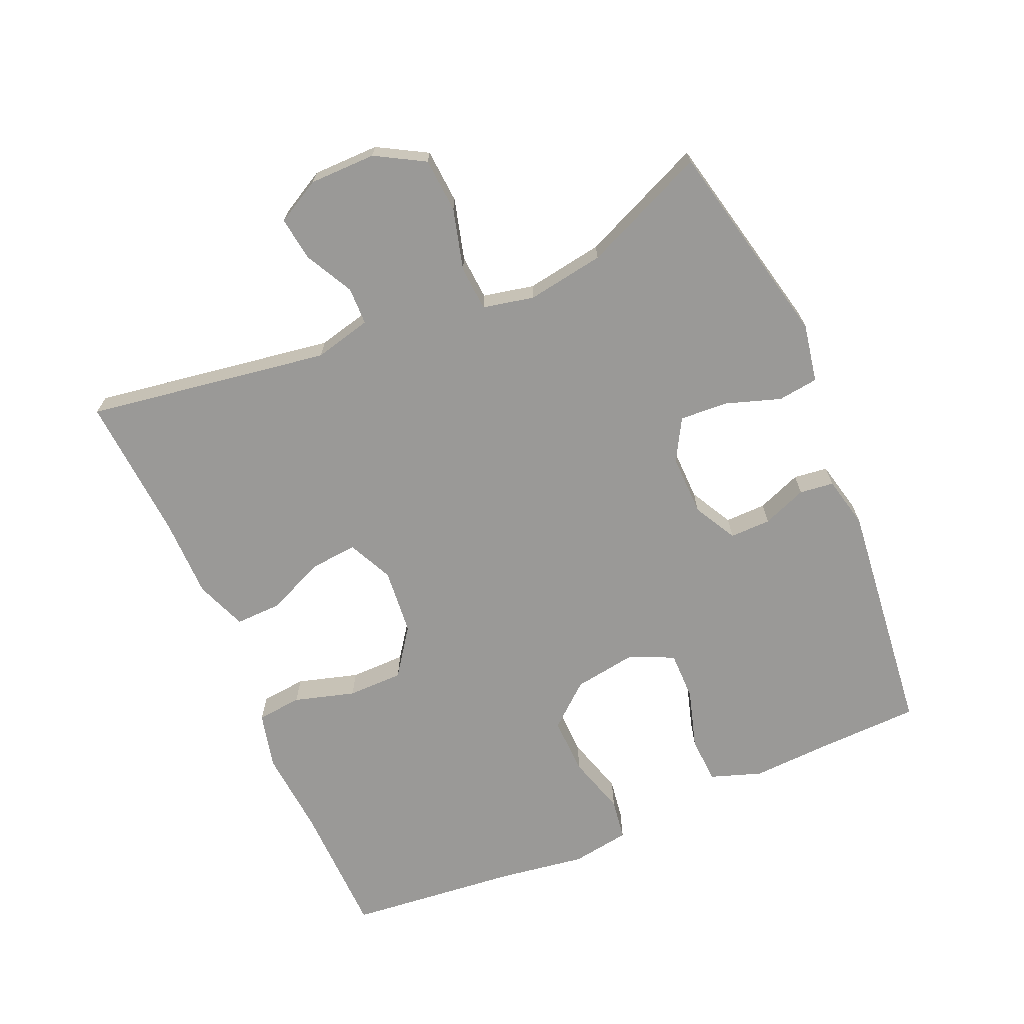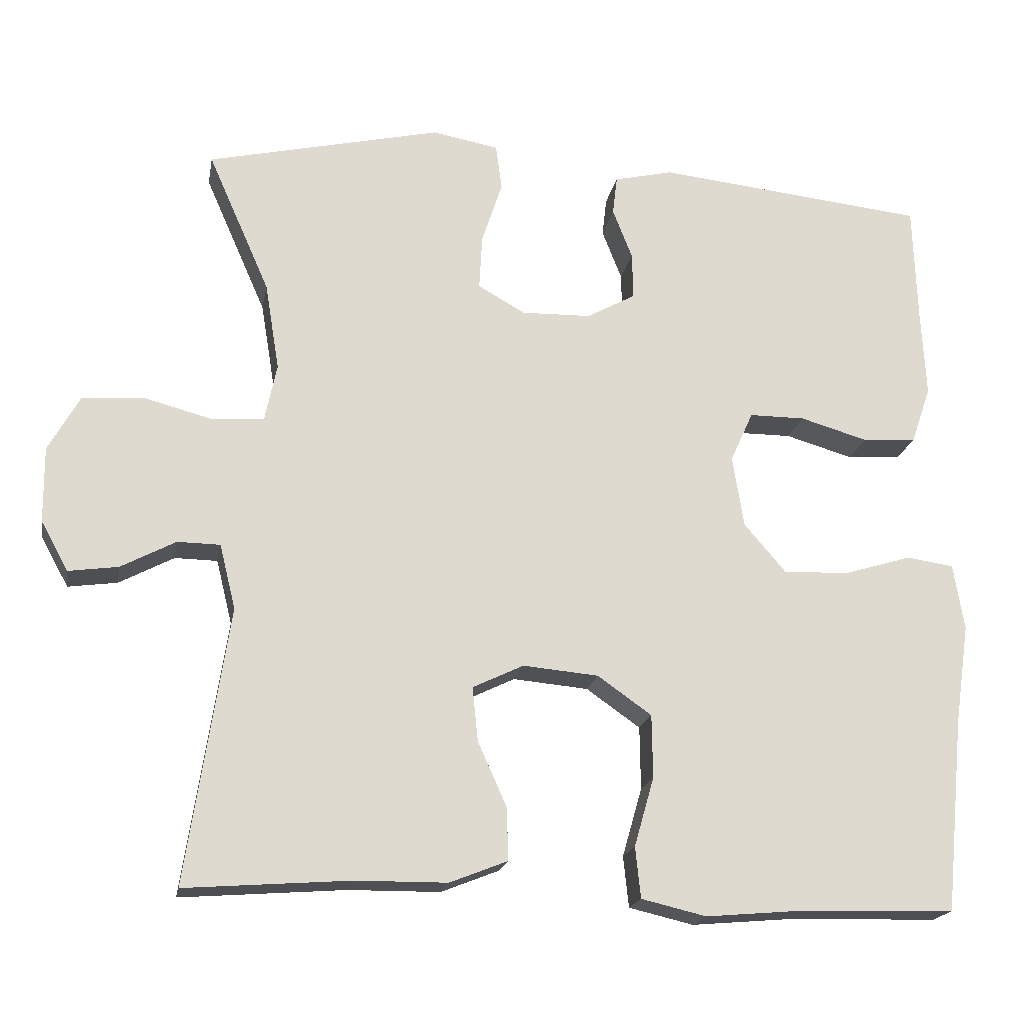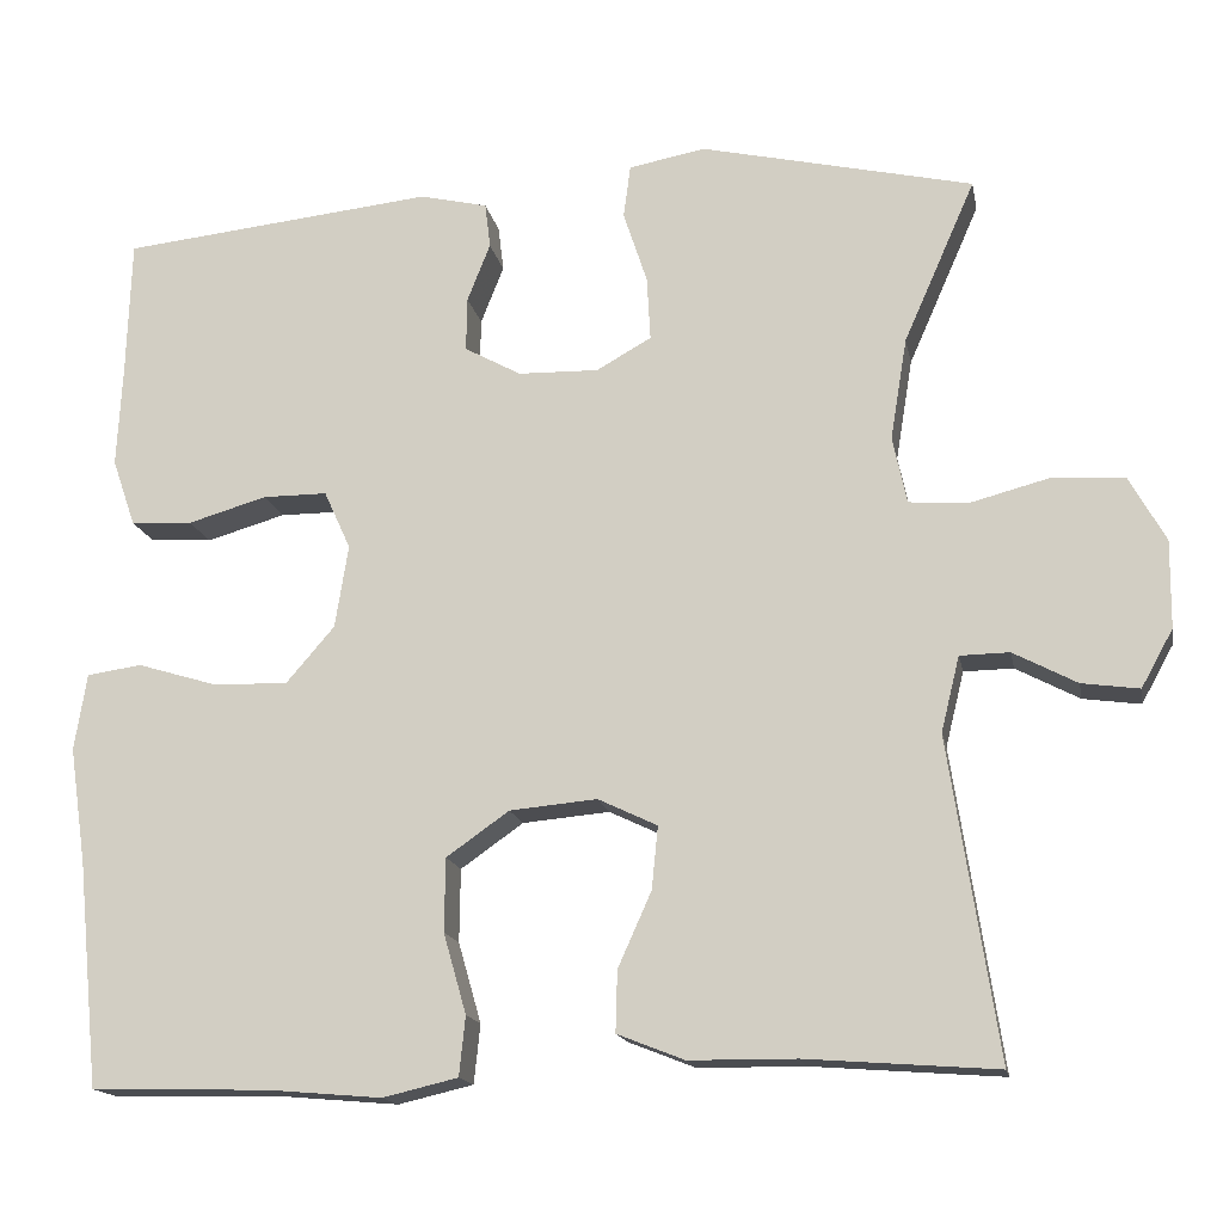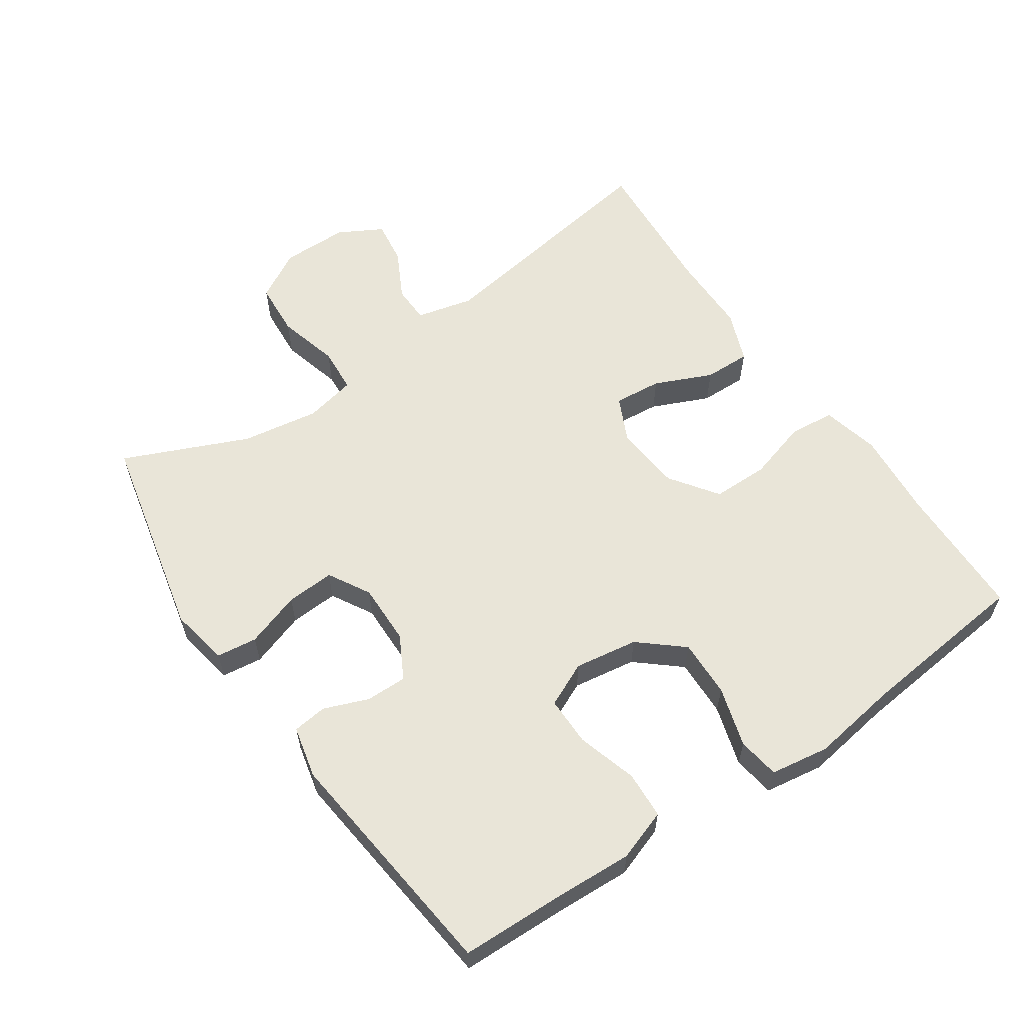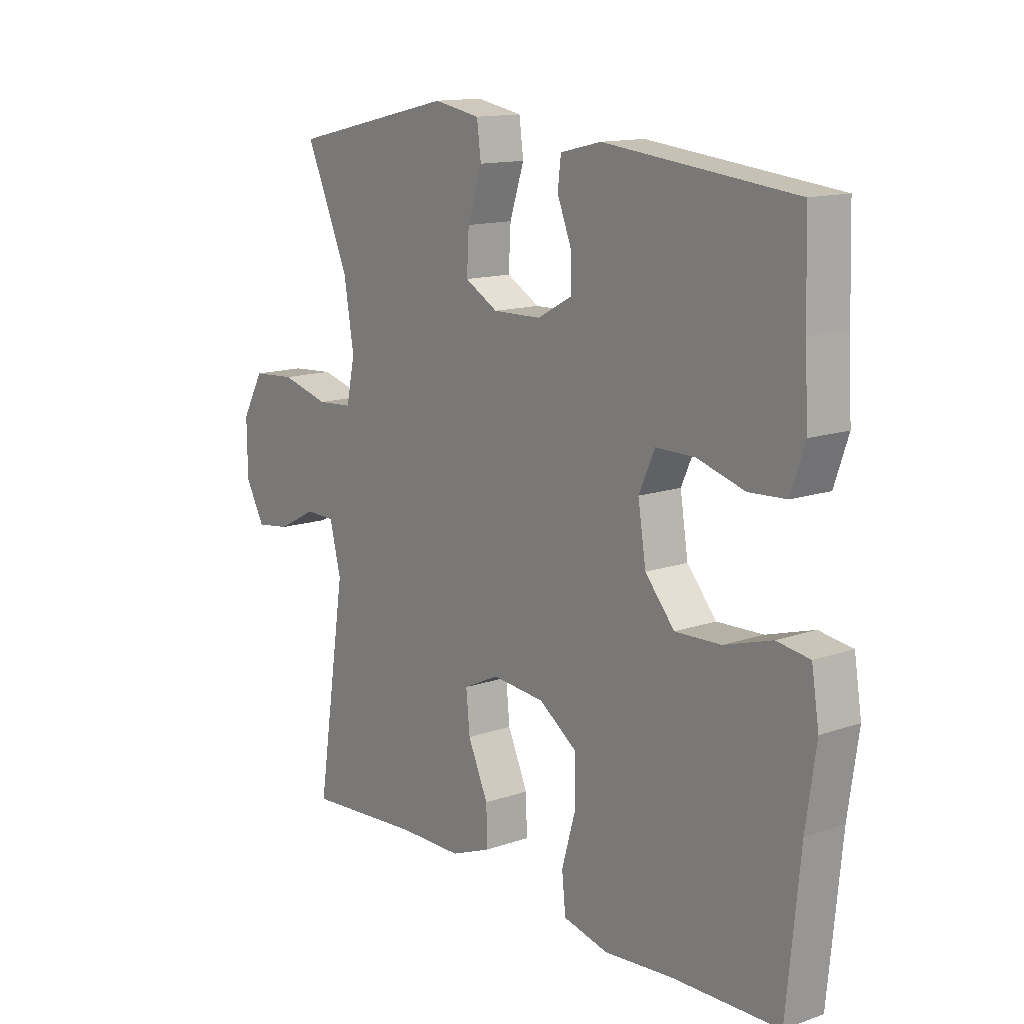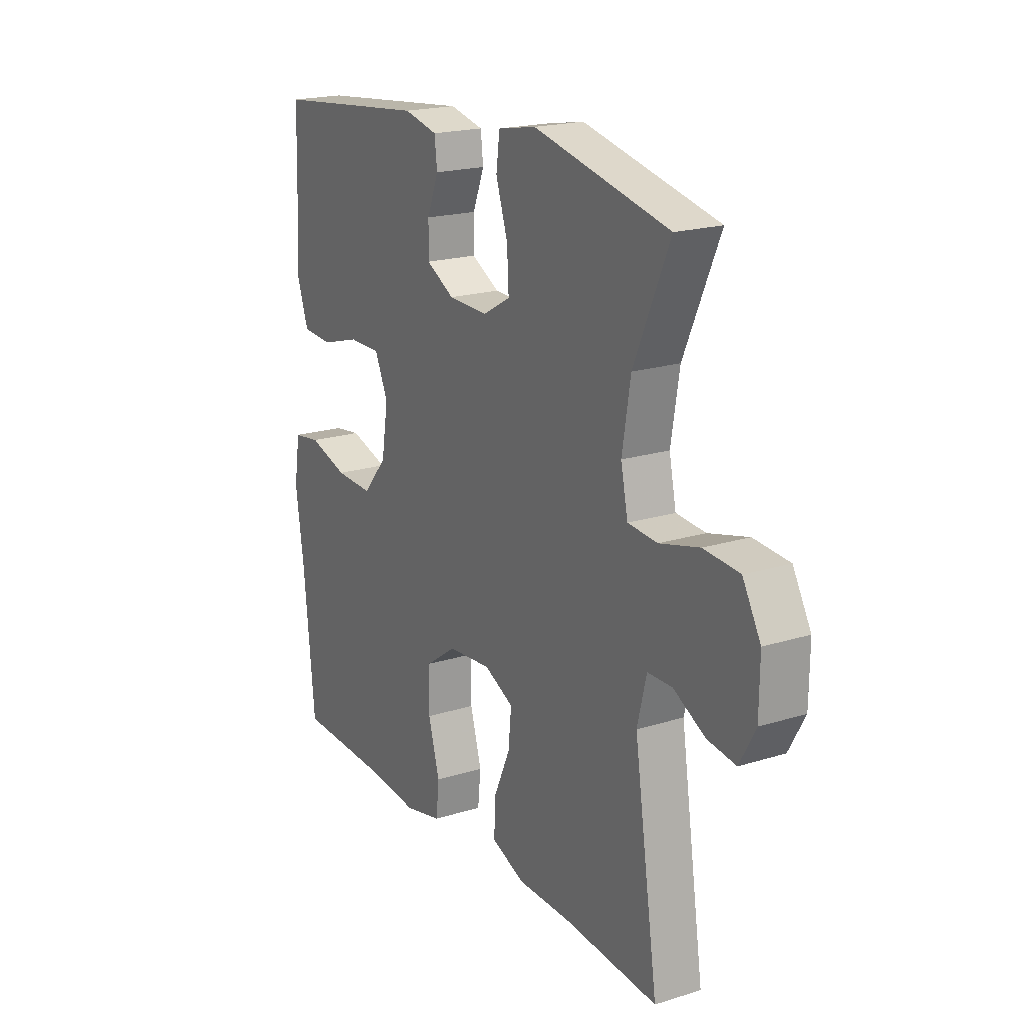
<metadata>
{"format":"obj","ext":"obj","renderer":"f3d","projection":"perspective","resolution":1024,"background":"white","views":[{"elev":-68.9,"azim":-66.8,"up":"+Y"},{"elev":-18.8,"azim":-10.1,"up":"+Z"},{"elev":-15.8,"azim":-169.3,"up":"+Z"},{"elev":59.7,"azim":55.4,"up":"+Y"},{"elev":13.6,"azim":52.1,"up":"+Z"},{"elev":19.7,"azim":-120.0,"up":"+Z"}]}
</metadata>
<code>
v 0.5 0.07 -0.5
v 0.298 0.07 -0.505
v 0.17 0.07 -0.516
v 0.085 0.07 -0.496
v 0.078 0.07 -0.429
v 0.104 0.07 -0.338
v 0.103 0.07 -0.255
v 0.032 0.07 -0.205
v -0.067 0.07 -0.196
v -0.134 0.07 -0.228
v -0.127 0.07 -0.299
v -0.089 0.07 -0.384
v -0.087 0.07 -0.453
v -0.163 0.07 -0.483
v -0.284 0.07 -0.484
v -0.5 0.07 -0.5
v -0.445 0.07 -0.138
v -0.466 0.07 -0.053
v -0.522 0.07 -0.052
v -0.594 0.07 -0.09
v -0.659 0.07 -0.099
v -0.695 0.07 -0.034
v -0.696 0.07 0.065
v -0.655 0.07 0.138
v -0.574 0.07 0.144
v -0.483 0.07 0.12
v -0.416 0.07 0.125
v -0.4 0.07 0.201
v -0.419 0.07 0.316
v -0.5 0.07 0.5
v -0.192 0.07 0.57
v -0.105 0.07 0.554
v -0.097 0.07 0.494
v -0.124 0.07 0.412
v -0.128 0.07 0.34
v -0.066 0.07 0.305
v 0.025 0.07 0.307
v 0.089 0.07 0.342
v 0.088 0.07 0.403
v 0.062 0.07 0.469
v 0.068 0.07 0.52
v 0.145 0.07 0.538
v 0.5 0.07 0.5
v 0.505 0.07 0.345
v 0.511 0.07 0.23
v 0.485 0.07 0.154
v 0.415 0.07 0.15
v 0.326 0.07 0.176
v 0.253 0.07 0.176
v 0.223 0.07 0.11
v 0.238 0.07 0.016
v 0.293 0.07 -0.048
v 0.379 0.07 -0.045
v 0.468 0.07 -0.018
v 0.53 0.07 -0.027
v 0.544 0.07 -0.114
v 0.525 0.07 -0.245
v 0.5 0 -0.5
v 0.298 0 -0.505
v 0.17 0 -0.516
v 0.085 0 -0.496
v 0.078 0 -0.429
v 0.104 0 -0.338
v 0.103 0 -0.255
v 0.032 0 -0.205
v -0.067 0 -0.196
v -0.134 0 -0.228
v -0.127 0 -0.299
v -0.089 0 -0.384
v -0.087 0 -0.453
v -0.163 0 -0.483
v -0.284 0 -0.484
v -0.5 0 -0.5
v -0.445 0 -0.138
v -0.466 0 -0.053
v -0.522 0 -0.052
v -0.594 0 -0.09
v -0.659 0 -0.099
v -0.695 0 -0.034
v -0.696 0 0.065
v -0.655 0 0.138
v -0.574 0 0.144
v -0.483 0 0.12
v -0.416 0 0.125
v -0.4 0 0.201
v -0.419 0 0.316
v -0.5 0 0.5
v -0.192 0 0.57
v -0.105 0 0.554
v -0.097 0 0.494
v -0.124 0 0.412
v -0.128 0 0.34
v -0.066 0 0.305
v 0.025 0 0.307
v 0.089 0 0.342
v 0.088 0 0.403
v 0.062 0 0.469
v 0.068 0 0.52
v 0.145 0 0.538
v 0.5 0 0.5
v 0.505 0 0.345
v 0.511 0 0.23
v 0.485 0 0.154
v 0.415 0 0.15
v 0.326 0 0.176
v 0.253 0 0.176
v 0.223 0 0.11
v 0.238 0 0.016
v 0.293 0 -0.048
v 0.379 0 -0.045
v 0.468 0 -0.018
v 0.53 0 -0.027
v 0.544 0 -0.114
v 0.525 0 -0.245
f 55 56 57
f 54 55 57
f 53 54 57
f 57 1 2
f 53 57 2
f 52 53 2
f 4 5 6
f 3 4 6
f 2 3 6
f 52 2 6
f 51 52 6
f 50 51 6 7
f 46 47 48
f 45 46 48
f 44 45 48
f 44 48 49
f 43 44 49
f 42 43 49
f 41 42 49
f 40 41 49
f 39 40 49
f 38 39 49 50
f 32 33 34
f 31 32 34
f 30 31 34
f 29 30 34
f 28 29 34 35
f 27 28 35 36
f 24 25 26
f 23 24 26
f 22 23 26
f 21 22 26
f 20 21 26
f 19 20 26
f 18 19 26 27
f 27 36 37
f 18 27 37
f 17 18 37
f 13 14 15
f 12 13 15
f 11 12 15
f 15 16 17
f 11 15 17
f 10 11 17
f 50 7 8
f 38 50 8
f 37 38 8
f 9 10 17 37
f 8 9 37
f 114 113 112
f 114 112 111
f 114 111 110
f 59 58 114
f 59 114 110
f 59 110 109
f 63 62 61
f 63 61 60
f 63 60 59
f 63 59 109
f 63 109 108
f 64 63 108 107
f 105 104 103
f 105 103 102
f 105 102 101
f 106 105 101
f 106 101 100
f 106 100 99
f 106 99 98
f 106 98 97
f 106 97 96
f 107 106 96 95
f 91 90 89
f 91 89 88
f 91 88 87
f 91 87 86
f 92 91 86 85
f 93 92 85 84
f 83 82 81
f 83 81 80
f 83 80 79
f 83 79 78
f 83 78 77
f 83 77 76
f 84 83 76 75
f 94 93 84
f 94 84 75
f 94 75 74
f 72 71 70
f 72 70 69
f 72 69 68
f 74 73 72
f 74 72 68
f 74 68 67
f 65 64 107
f 65 107 95
f 65 95 94
f 94 74 67 66
f 94 66 65
f 1 58 59 2
f 2 59 60 3
f 3 60 61 4
f 4 61 62 5
f 5 62 63 6
f 6 63 64 7
f 7 64 65 8
f 8 65 66 9
f 9 66 67 10
f 10 67 68 11
f 11 68 69 12
f 12 69 70 13
f 13 70 71 14
f 14 71 72 15
f 15 72 73 16
f 16 73 74 17
f 17 74 75 18
f 18 75 76 19
f 19 76 77 20
f 20 77 78 21
f 21 78 79 22
f 22 79 80 23
f 23 80 81 24
f 24 81 82 25
f 25 82 83 26
f 26 83 84 27
f 27 84 85 28
f 28 85 86 29
f 29 86 87 30
f 30 87 88 31
f 31 88 89 32
f 32 89 90 33
f 33 90 91 34
f 34 91 92 35
f 35 92 93 36
f 36 93 94 37
f 37 94 95 38
f 38 95 96 39
f 39 96 97 40
f 40 97 98 41
f 41 98 99 42
f 42 99 100 43
f 43 100 101 44
f 44 101 102 45
f 45 102 103 46
f 46 103 104 47
f 47 104 105 48
f 48 105 106 49
f 49 106 107 50
f 50 107 108 51
f 51 108 109 52
f 52 109 110 53
f 53 110 111 54
f 54 111 112 55
f 55 112 113 56
f 56 113 114 57
f 57 114 58 1

</code>
